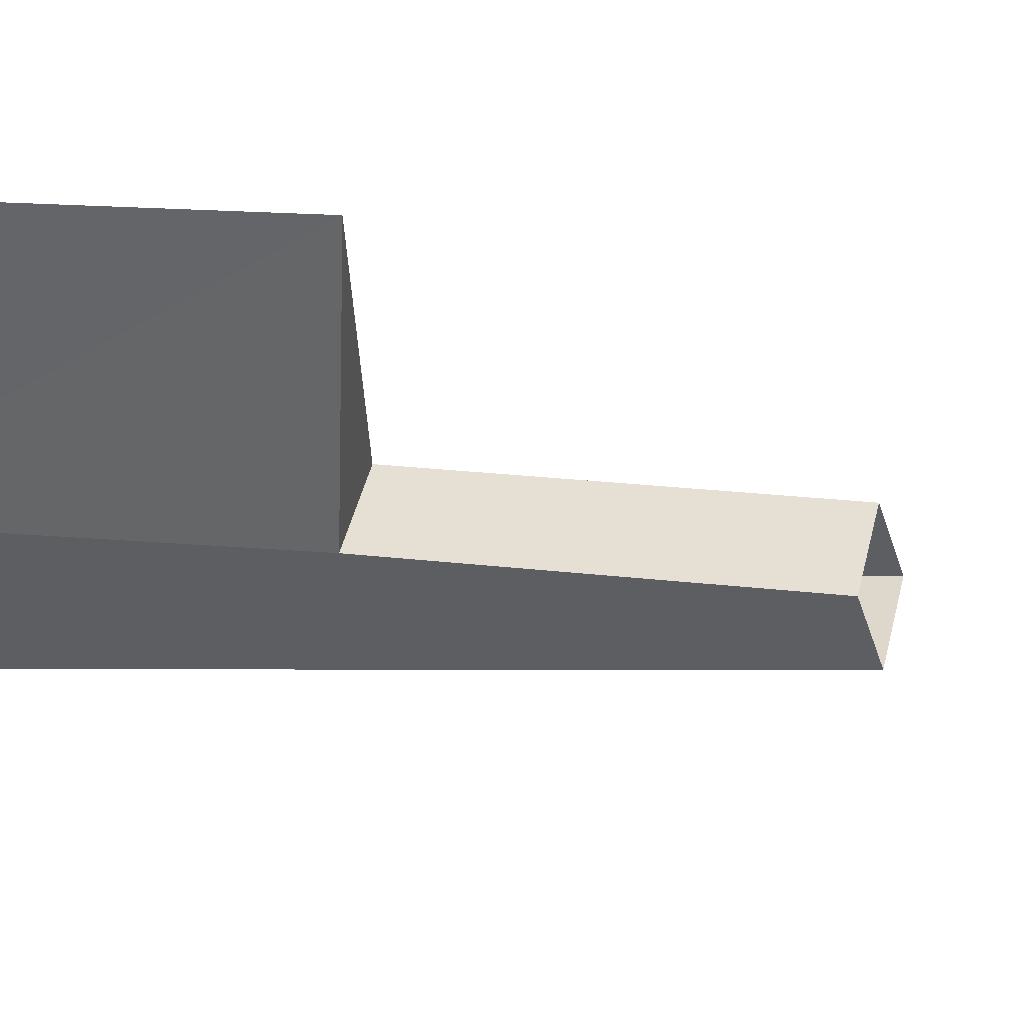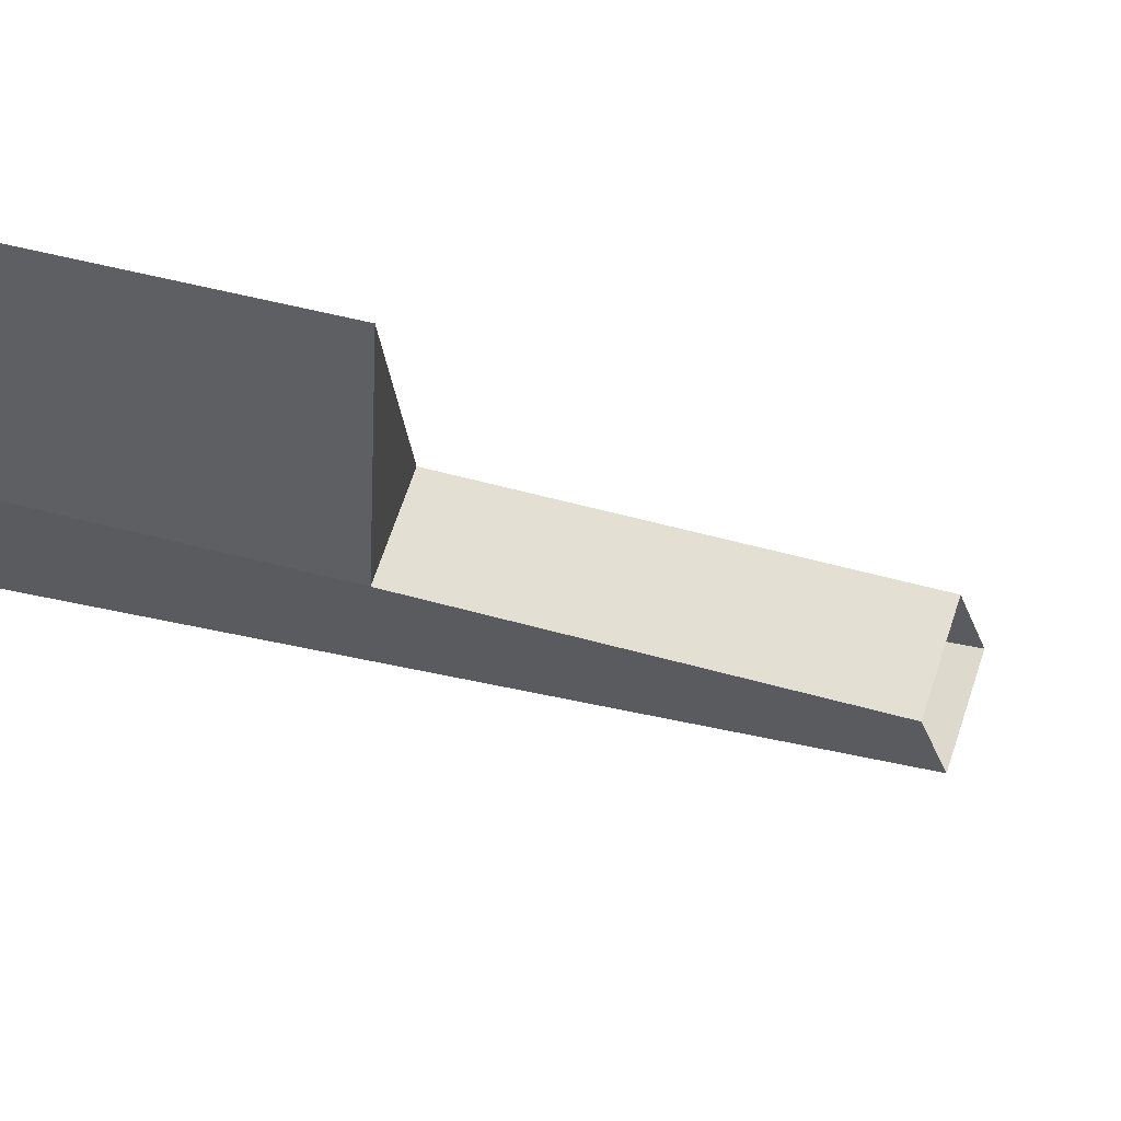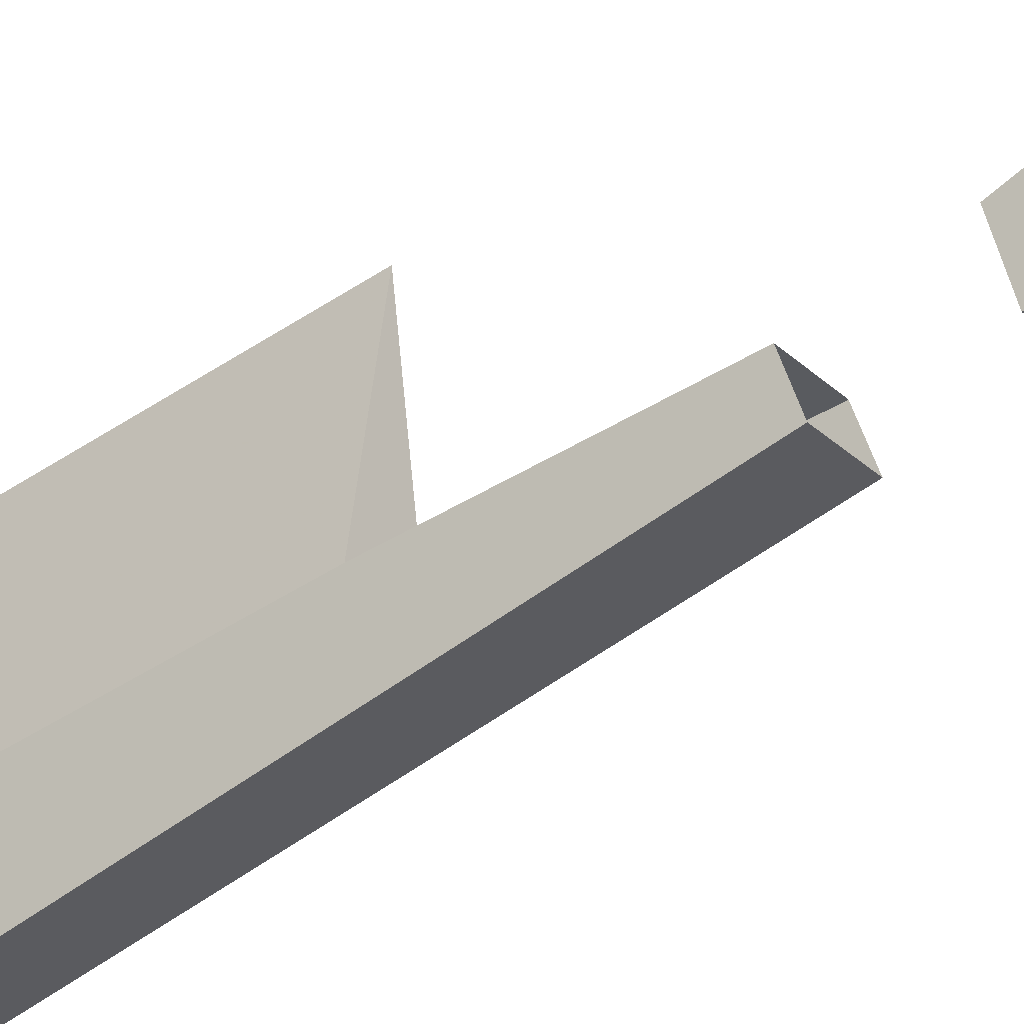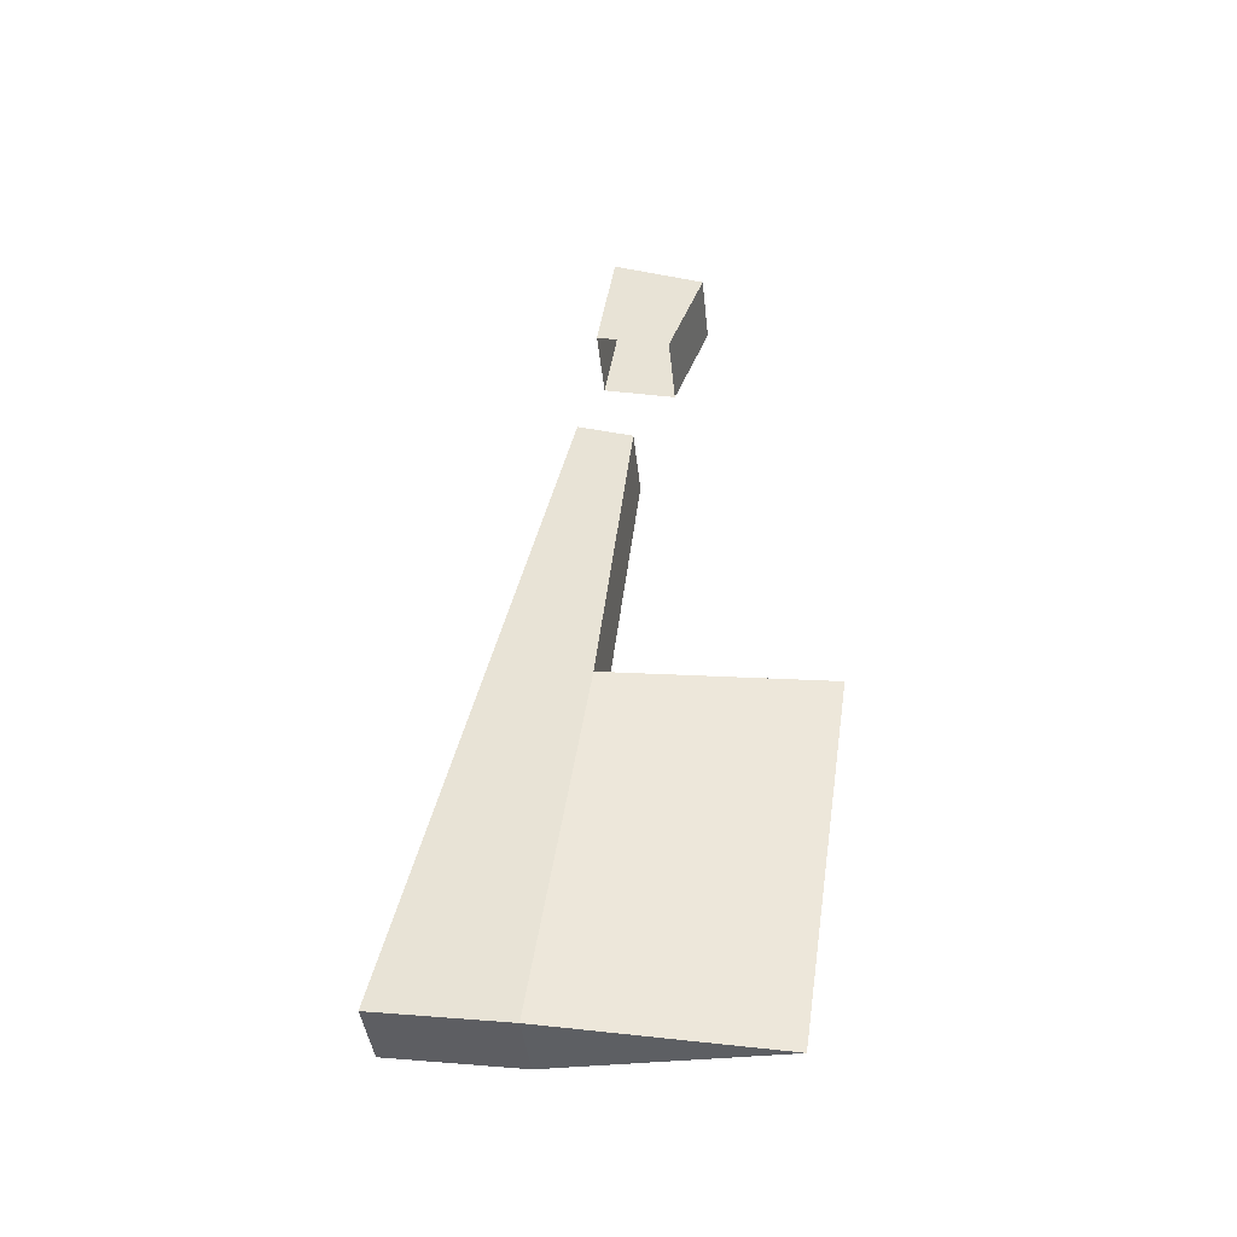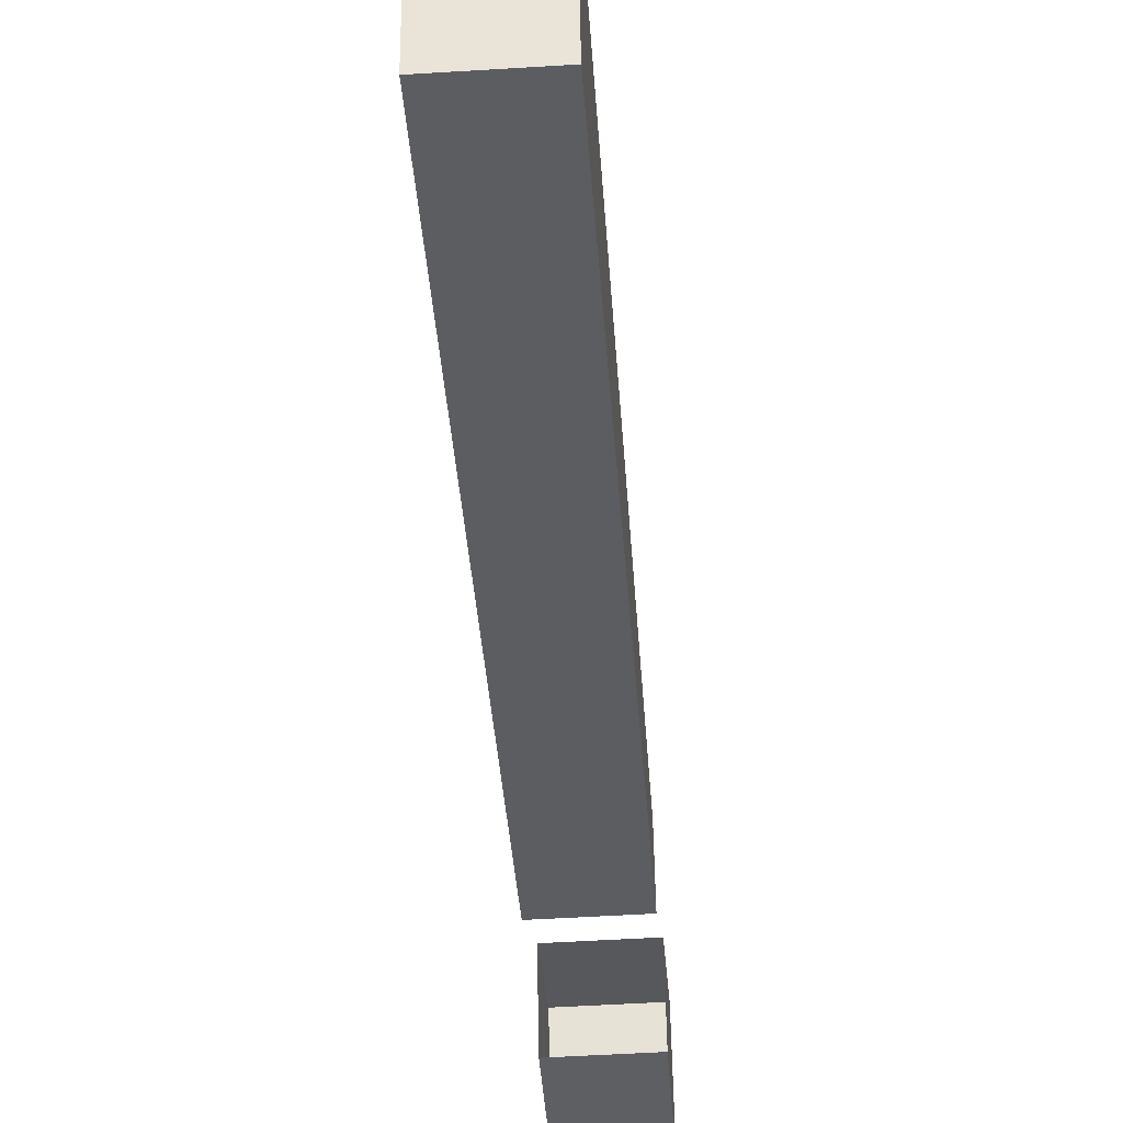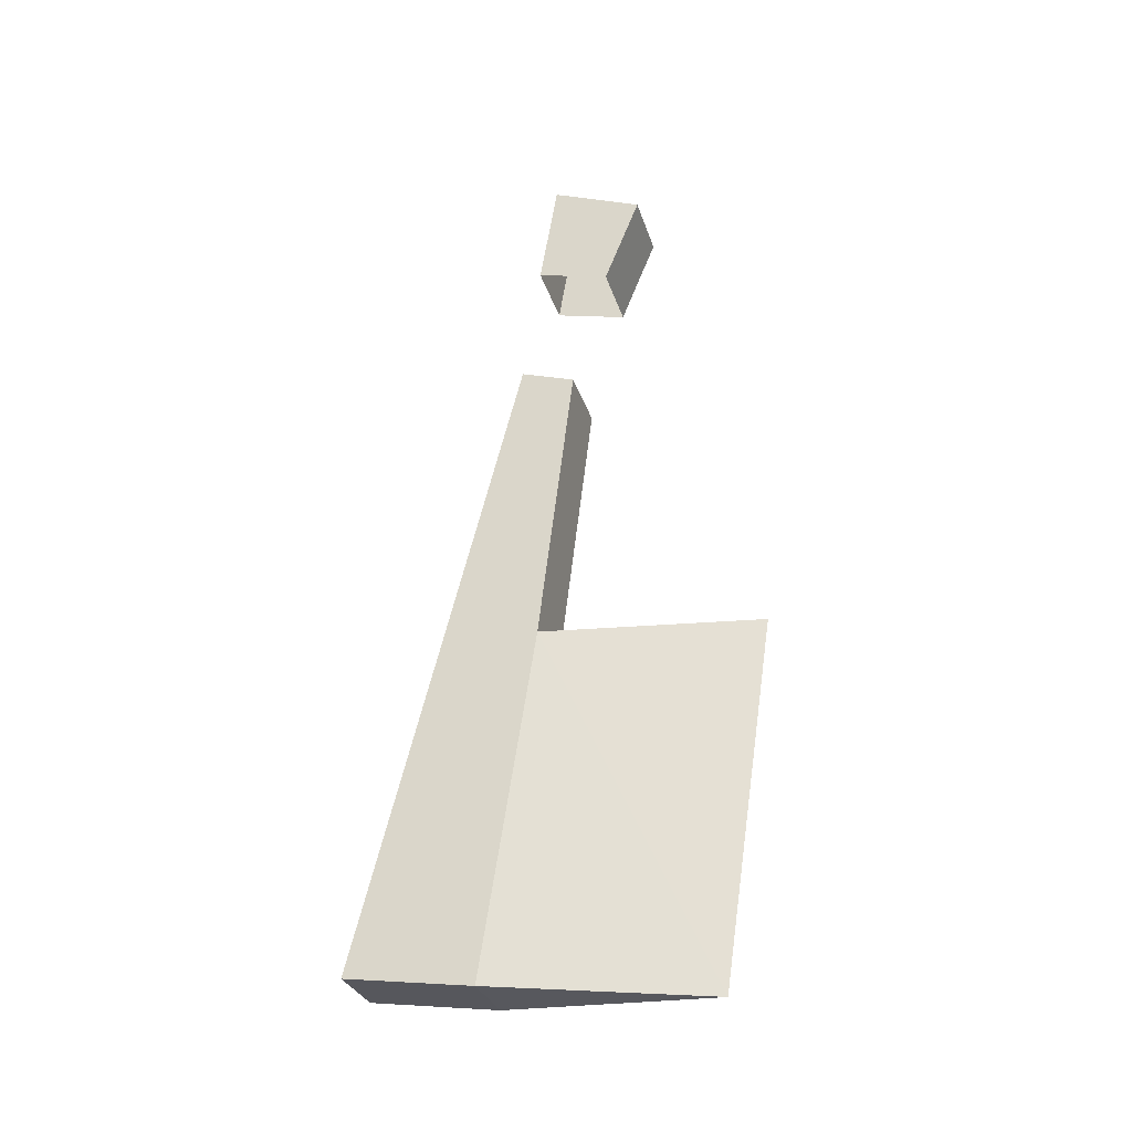
<metadata>
{"format":"obj","ext":"obj","renderer":"f3d","projection":"perspective","resolution":1024,"background":"white","views":[{"elev":45.6,"azim":-76.7,"up":"+Y"},{"elev":64.9,"azim":-71.9,"up":"+Y"},{"elev":-28.9,"azim":-52.7,"up":"+Y"},{"elev":-40.9,"azim":95.9,"up":"+Z"},{"elev":-50.7,"azim":-176.1,"up":"+Y"},{"elev":-30.4,"azim":106.1,"up":"+Z"}]}
</metadata>
<code>
o npc/head_mourner
v -27 -99 5
v -27 -98 11
v -31 -98 11
v -31 -99 5
v -31 -95 4
v -31 -93 9
v -27 -95 4
v -27 -93 9
v -31 -109 -37
v -27 -109 -37
v -27 -100 -2
v -31 -100 -2
v -31 -97 -3
v -31 -102 -38
v -27 -102 -38
v -27 -99 -19
v -27 -97 -3
v -31 -99 -19
v -29 -87 -19
v -29 -90 -39
f 1 2 3
f 1 3 4
f 4 3 5
f 5 3 6
f 5 6 7
f 7 6 8
f 7 8 1
f 1 8 2
f 2 8 3
f 3 8 6
f 9 10 11
f 9 11 12
f 9 12 13
f 9 13 14
f 9 14 10
f 10 14 15
f 10 15 11
f 11 15 16
f 11 16 17
f 17 16 13
f 13 16 18
f 13 18 14
f 14 18 19
f 14 19 20
f 14 20 15
f 15 20 16
f 16 20 19
f 16 19 18

</code>
